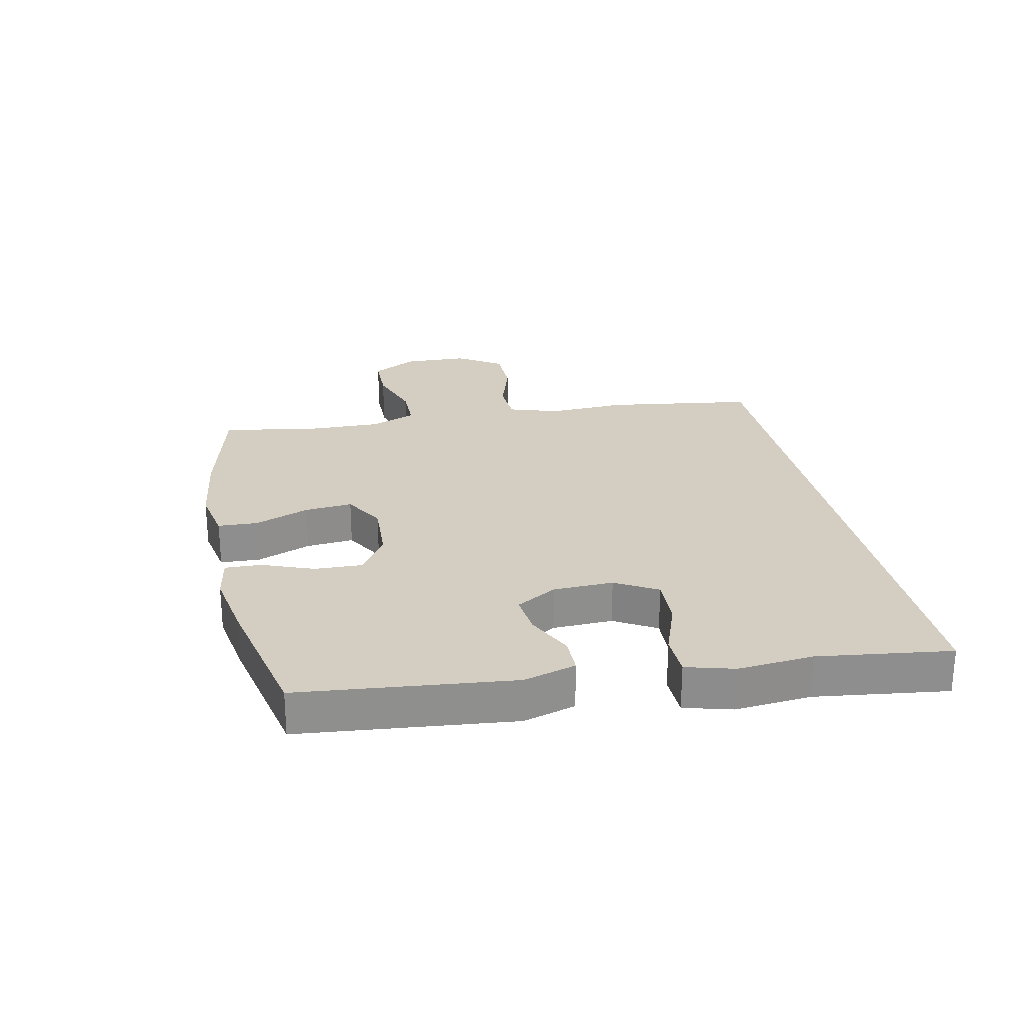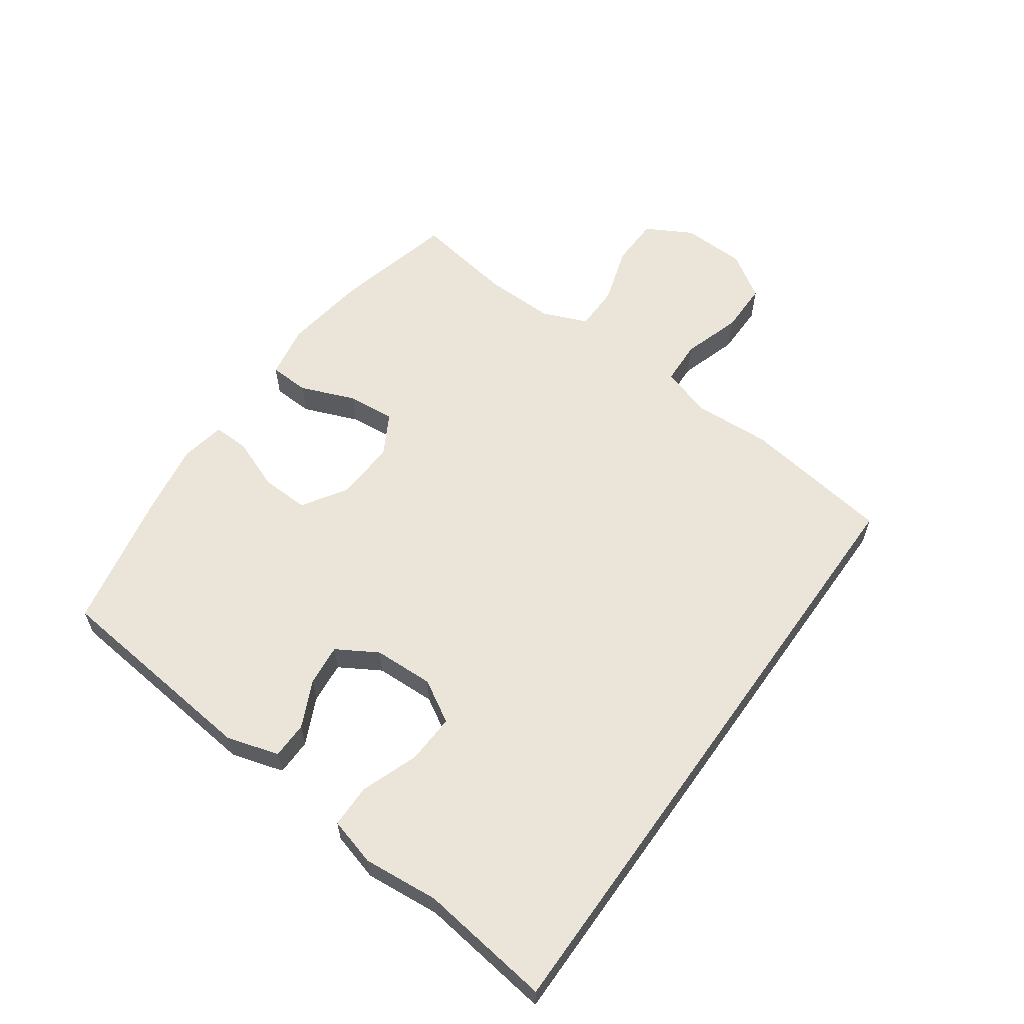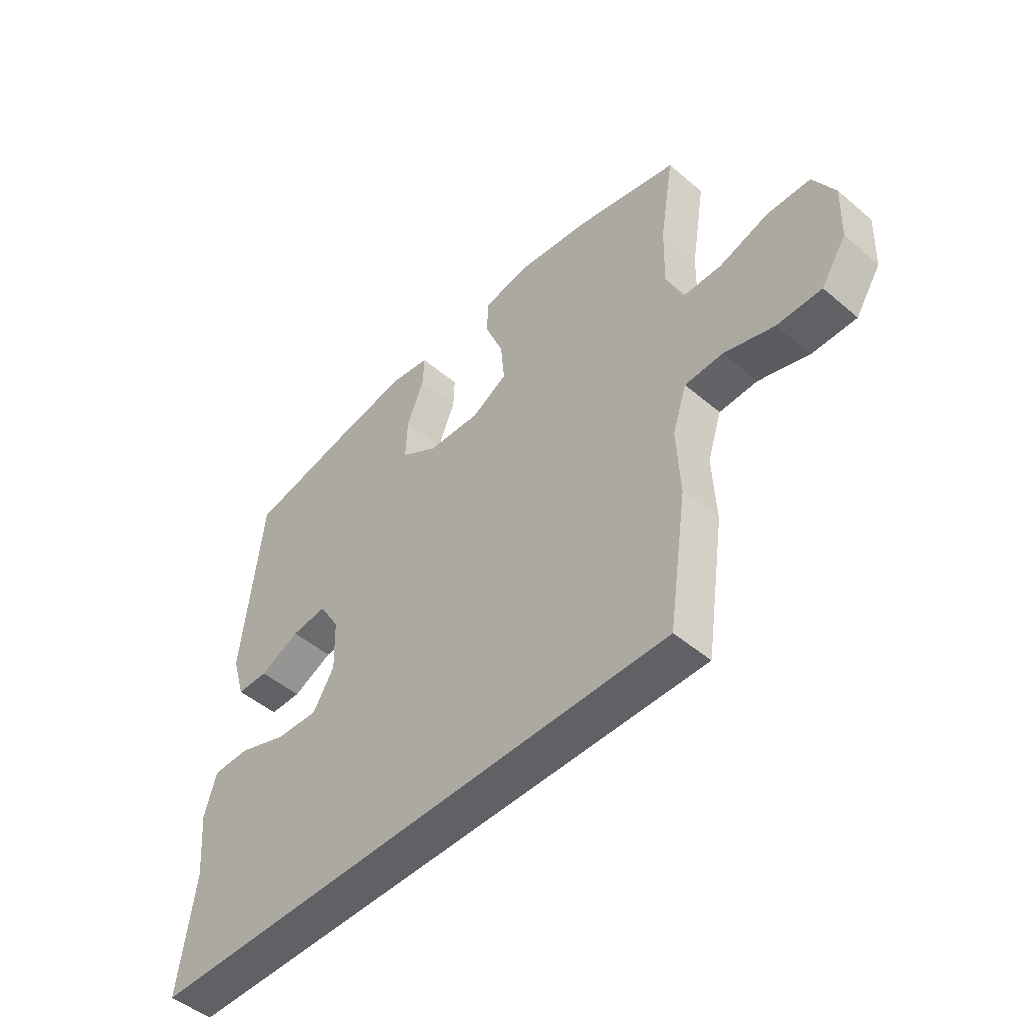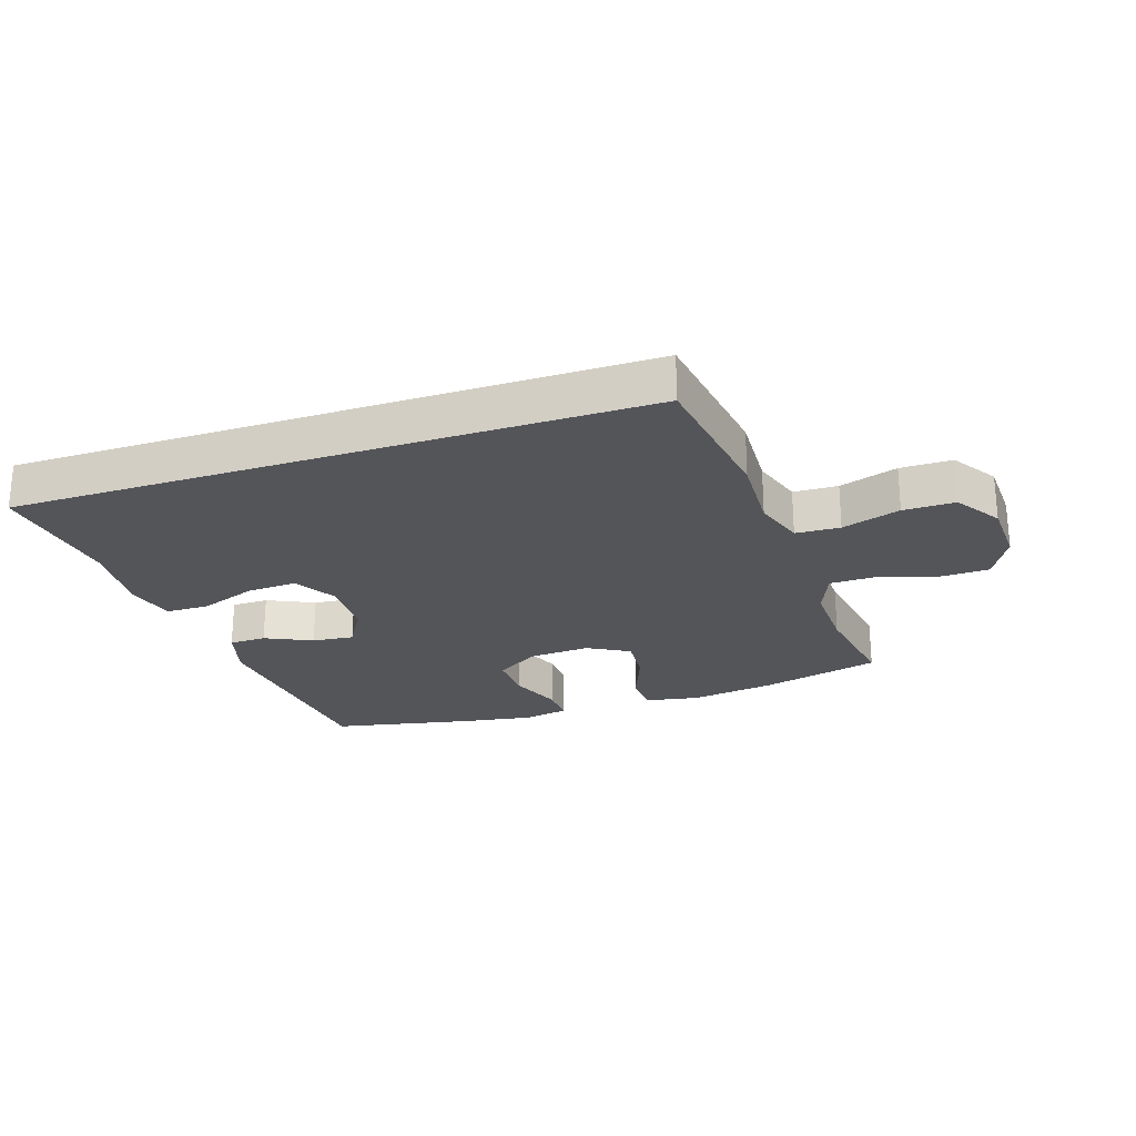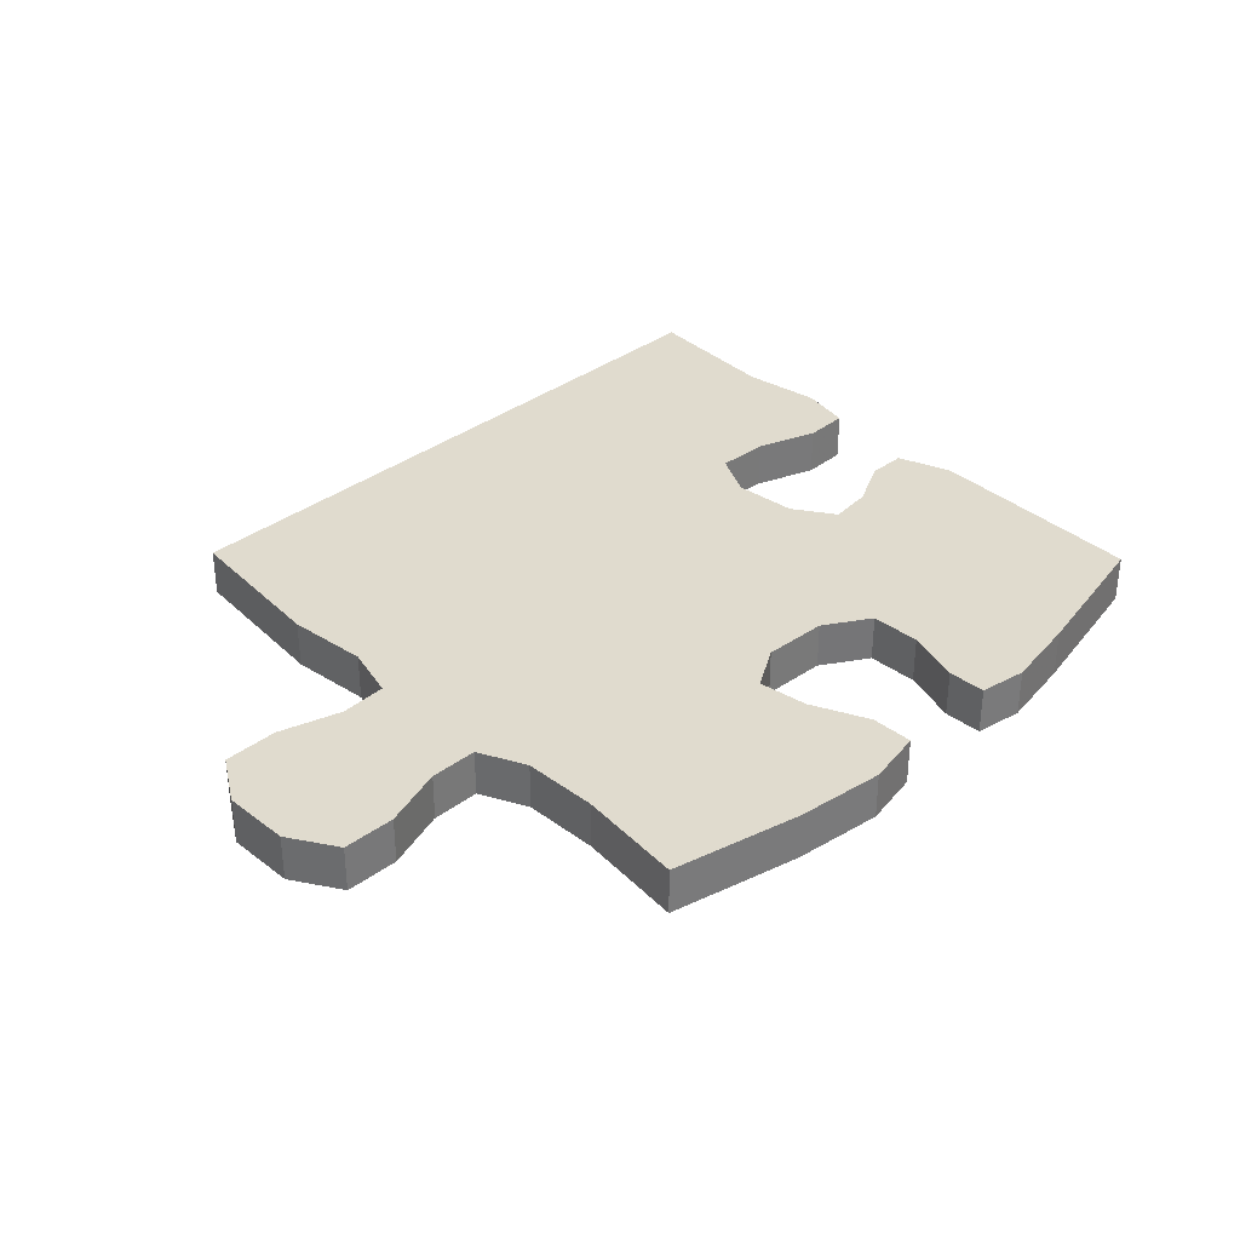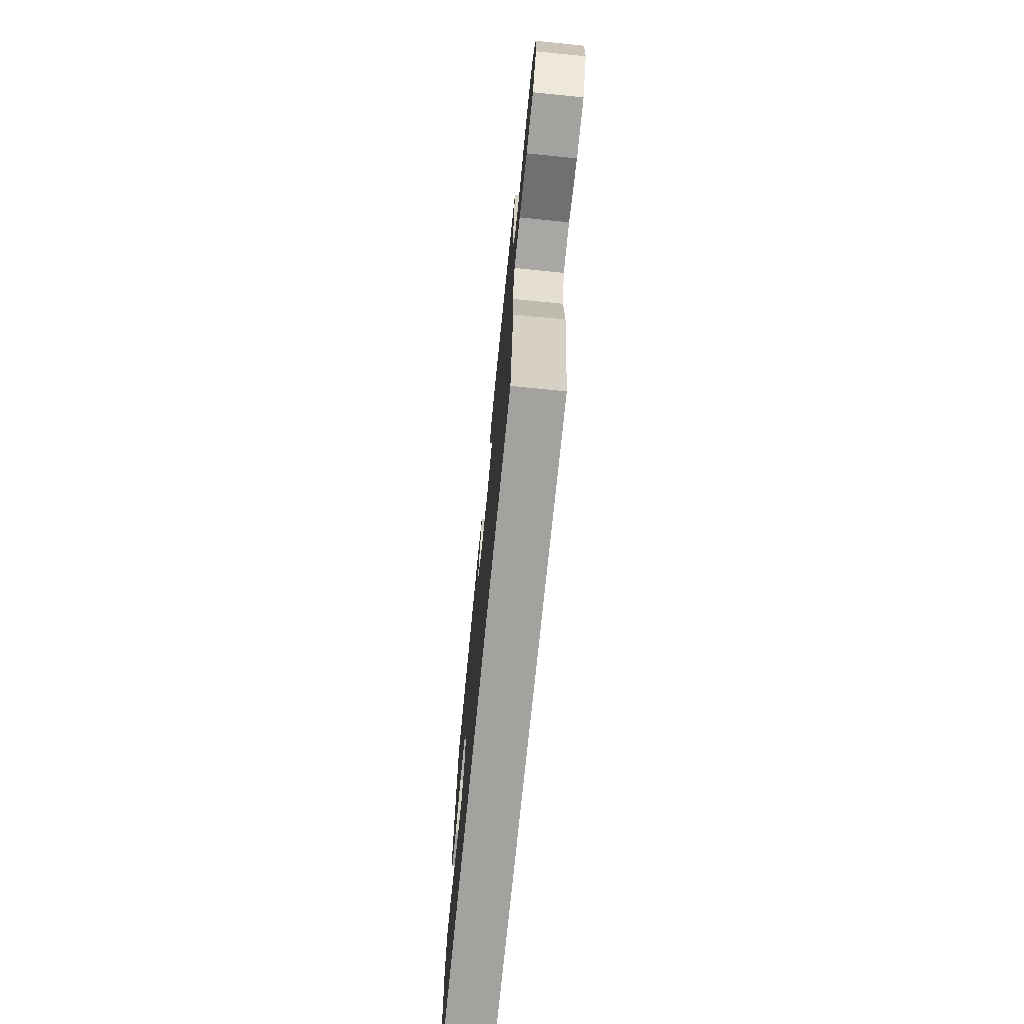
<metadata>
{"format":"obj","ext":"obj","renderer":"f3d","projection":"perspective","resolution":1024,"background":"white","views":[{"elev":25.3,"azim":77.8,"up":"+Y"},{"elev":59.6,"azim":125.3,"up":"+Y"},{"elev":-48.9,"azim":-133.2,"up":"+Z"},{"elev":-24.7,"azim":-161.6,"up":"+Y"},{"elev":33.7,"azim":-46.3,"up":"+Y"},{"elev":-72.4,"azim":-95.7,"up":"+Z"}]}
</metadata>
<code>
v 0.59 0.07 -0.5
v -0.431 0.07 -0.5
v -0.467 0.07 -0.258
v -0.461 0.07 -0.132
v -0.488 0.07 -0.05
v -0.56 0.07 -0.047
v -0.655 0.07 -0.077
v -0.739 0.07 -0.077
v -0.787 0.07 -0.004
v -0.791 0.07 0.1
v -0.75 0.07 0.175
v -0.669 0.07 0.177
v -0.574 0.07 0.147
v -0.5 0.07 0.148
v -0.47 0.07 0.222
v -0.473 0.07 0.337
v -0.5 0.07 0.5
v -0.304 0.07 0.548
v -0.168 0.07 0.567
v -0.08 0.07 0.551
v -0.077 0.07 0.486
v -0.112 0.07 0.397
v -0.119 0.07 0.319
v -0.051 0.07 0.281
v 0.049 0.07 0.287
v 0.119 0.07 0.332
v 0.116 0.07 0.41
v 0.083 0.07 0.494
v 0.081 0.07 0.553
v 0.154 0.07 0.566
v 0.271 0.07 0.547
v 0.5 0.07 0.5
v 0.537 0.07 0.154
v 0.512 0.07 0.069
v 0.452 0.07 0.068
v 0.376 0.07 0.104
v 0.308 0.07 0.111
v 0.269 0.07 0.045
v 0.266 0.07 -0.053
v 0.306 0.07 -0.121
v 0.387 0.07 -0.117
v 0.48 0.07 -0.083
v 0.55 0.07 -0.084
v 0.572 0.07 -0.162
v 0.561 0.07 -0.285
v 0.59 0 -0.5
v -0.431 0 -0.5
v -0.467 0 -0.258
v -0.461 0 -0.132
v -0.488 0 -0.05
v -0.56 0 -0.047
v -0.655 0 -0.077
v -0.739 0 -0.077
v -0.787 0 -0.004
v -0.791 0 0.1
v -0.75 0 0.175
v -0.669 0 0.177
v -0.574 0 0.147
v -0.5 0 0.148
v -0.47 0 0.222
v -0.473 0 0.337
v -0.5 0 0.5
v -0.304 0 0.548
v -0.168 0 0.567
v -0.08 0 0.551
v -0.077 0 0.486
v -0.112 0 0.397
v -0.119 0 0.319
v -0.051 0 0.281
v 0.049 0 0.287
v 0.119 0 0.332
v 0.116 0 0.41
v 0.083 0 0.494
v 0.081 0 0.553
v 0.154 0 0.566
v 0.271 0 0.547
v 0.5 0 0.5
v 0.537 0 0.154
v 0.512 0 0.069
v 0.452 0 0.068
v 0.376 0 0.104
v 0.308 0 0.111
v 0.269 0 0.045
v 0.266 0 -0.053
v 0.306 0 -0.121
v 0.387 0 -0.117
v 0.48 0 -0.083
v 0.55 0 -0.084
v 0.572 0 -0.162
v 0.561 0 -0.285
f 43 44 45
f 42 43 45
f 41 42 45
f 1 2 3
f 45 1 3
f 41 45 3
f 40 41 3
f 39 40 3 4
f 38 39 4 5
f 37 38 5 6
f 34 35 36
f 33 34 36
f 32 33 36
f 31 32 36
f 30 31 36
f 29 30 36
f 28 29 36
f 27 28 36
f 26 27 36 37
f 25 26 37
f 24 25 37 6
f 20 21 22
f 19 20 22
f 18 19 22
f 17 18 22
f 16 17 22
f 15 16 22 23
f 23 24 6
f 15 23 6
f 14 15 6
f 11 12 13
f 10 11 13
f 10 13 14
f 9 10 14
f 8 9 14
f 7 8 14
f 6 7 14
f 90 89 88
f 90 88 87
f 90 87 86
f 48 47 46
f 48 46 90
f 48 90 86
f 48 86 85
f 49 48 85 84
f 50 49 84 83
f 51 50 83 82
f 81 80 79
f 81 79 78
f 81 78 77
f 81 77 76
f 81 76 75
f 81 75 74
f 81 74 73
f 81 73 72
f 82 81 72 71
f 82 71 70
f 51 82 70 69
f 67 66 65
f 67 65 64
f 67 64 63
f 67 63 62
f 67 62 61
f 68 67 61 60
f 51 69 68
f 51 68 60
f 51 60 59
f 58 57 56
f 58 56 55
f 59 58 55
f 59 55 54
f 59 54 53
f 59 53 52
f 59 52 51
f 1 46 47 2
f 2 47 48 3
f 3 48 49 4
f 4 49 50 5
f 5 50 51 6
f 6 51 52 7
f 7 52 53 8
f 8 53 54 9
f 9 54 55 10
f 10 55 56 11
f 11 56 57 12
f 12 57 58 13
f 13 58 59 14
f 14 59 60 15
f 15 60 61 16
f 16 61 62 17
f 17 62 63 18
f 18 63 64 19
f 19 64 65 20
f 20 65 66 21
f 21 66 67 22
f 22 67 68 23
f 23 68 69 24
f 24 69 70 25
f 25 70 71 26
f 26 71 72 27
f 27 72 73 28
f 28 73 74 29
f 29 74 75 30
f 30 75 76 31
f 31 76 77 32
f 32 77 78 33
f 33 78 79 34
f 34 79 80 35
f 35 80 81 36
f 36 81 82 37
f 37 82 83 38
f 38 83 84 39
f 39 84 85 40
f 40 85 86 41
f 41 86 87 42
f 42 87 88 43
f 43 88 89 44
f 44 89 90 45
f 45 90 46 1

</code>
